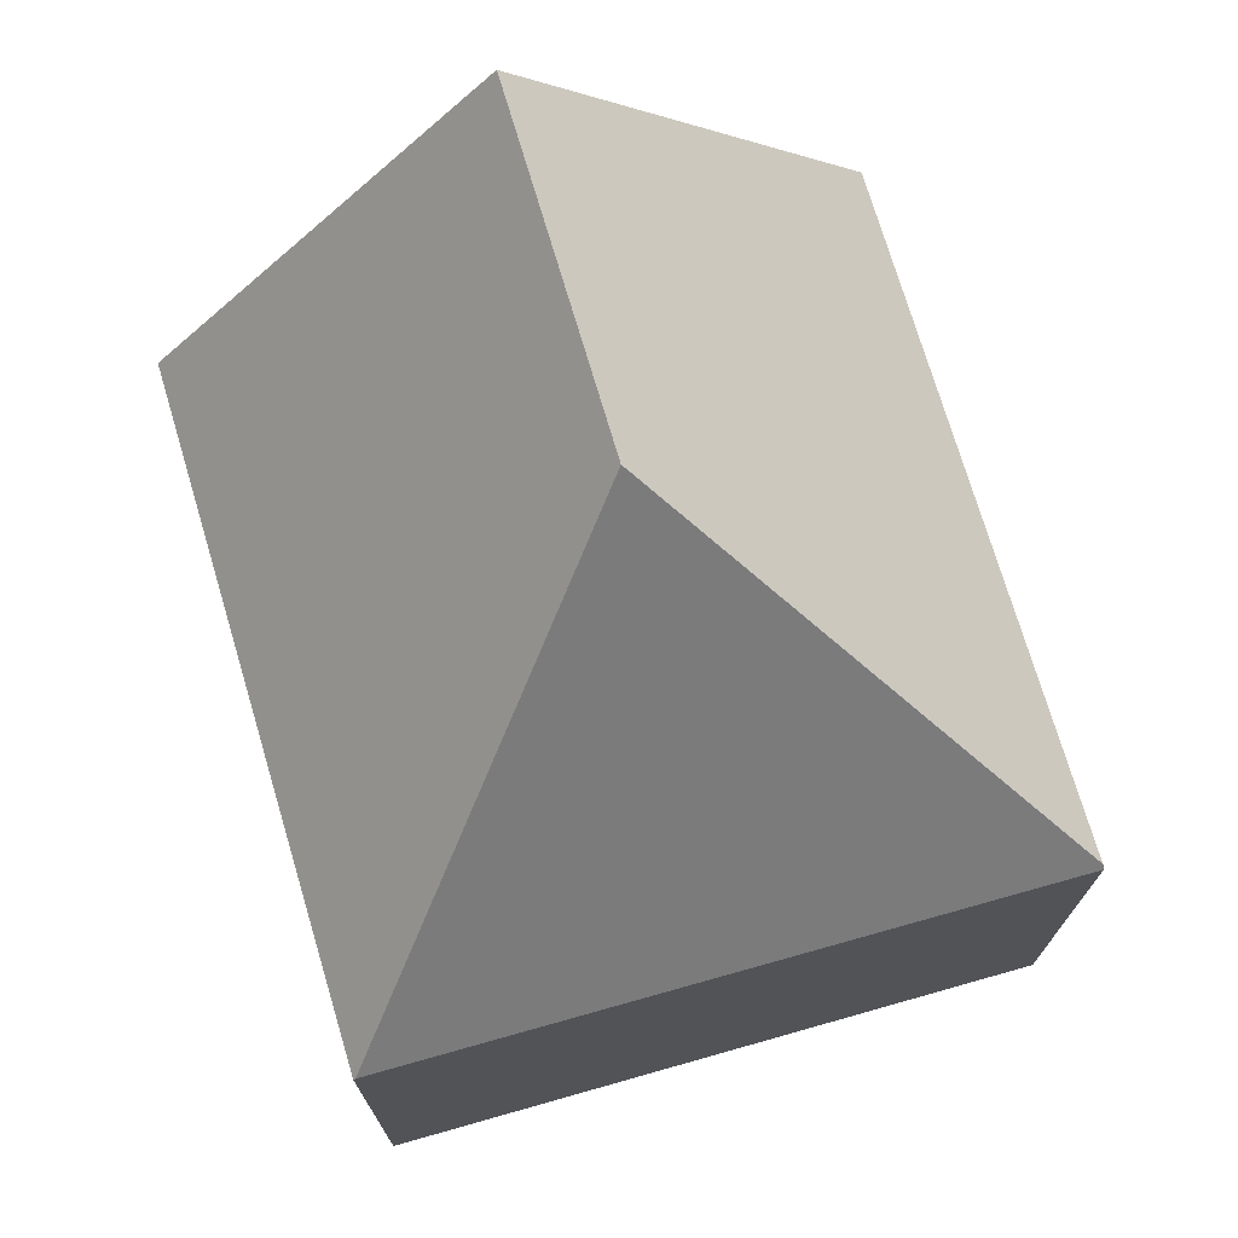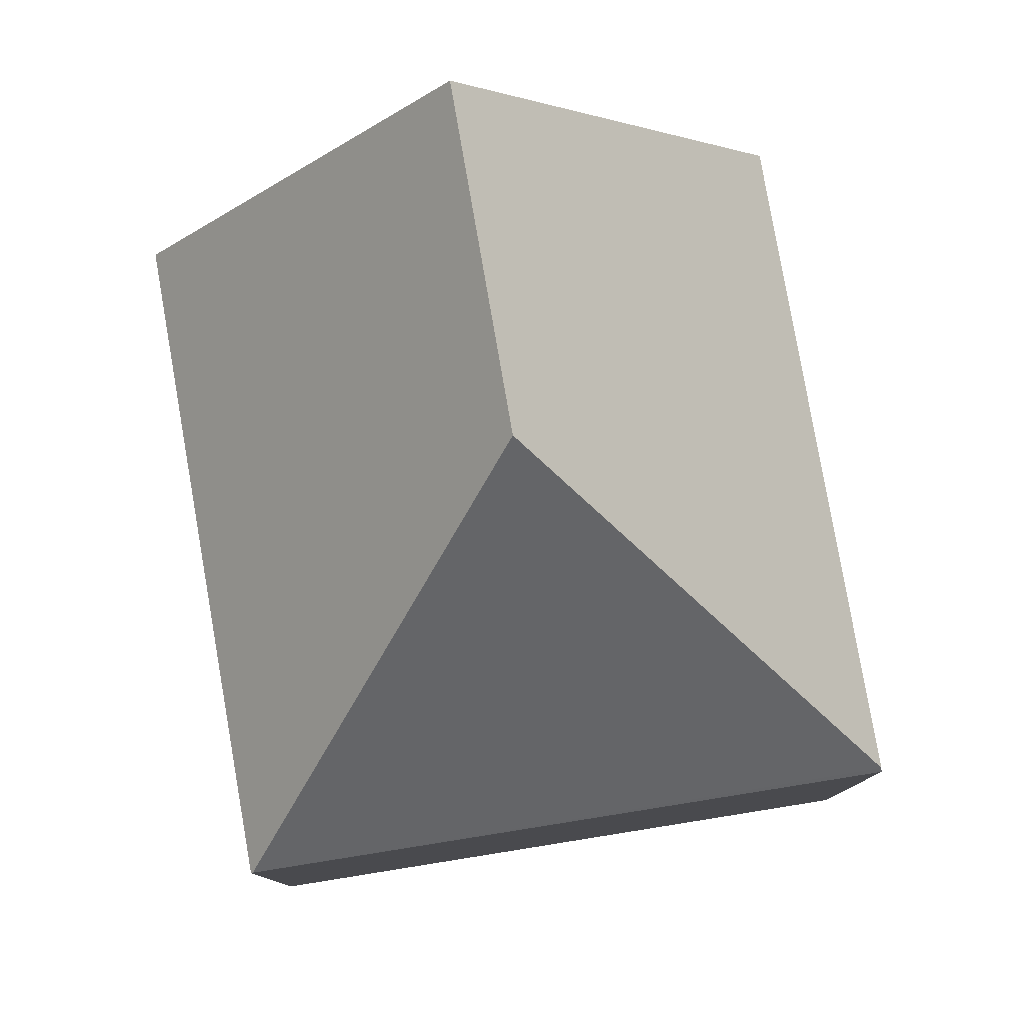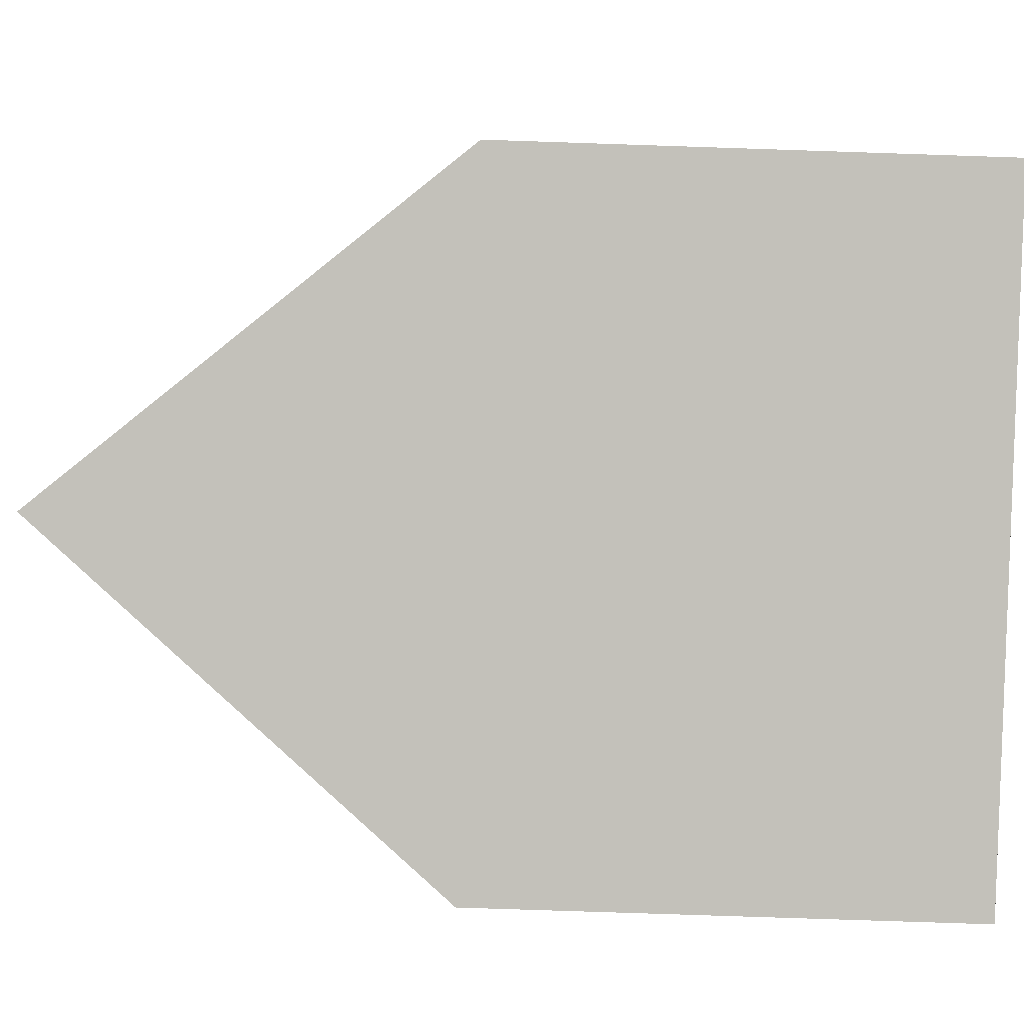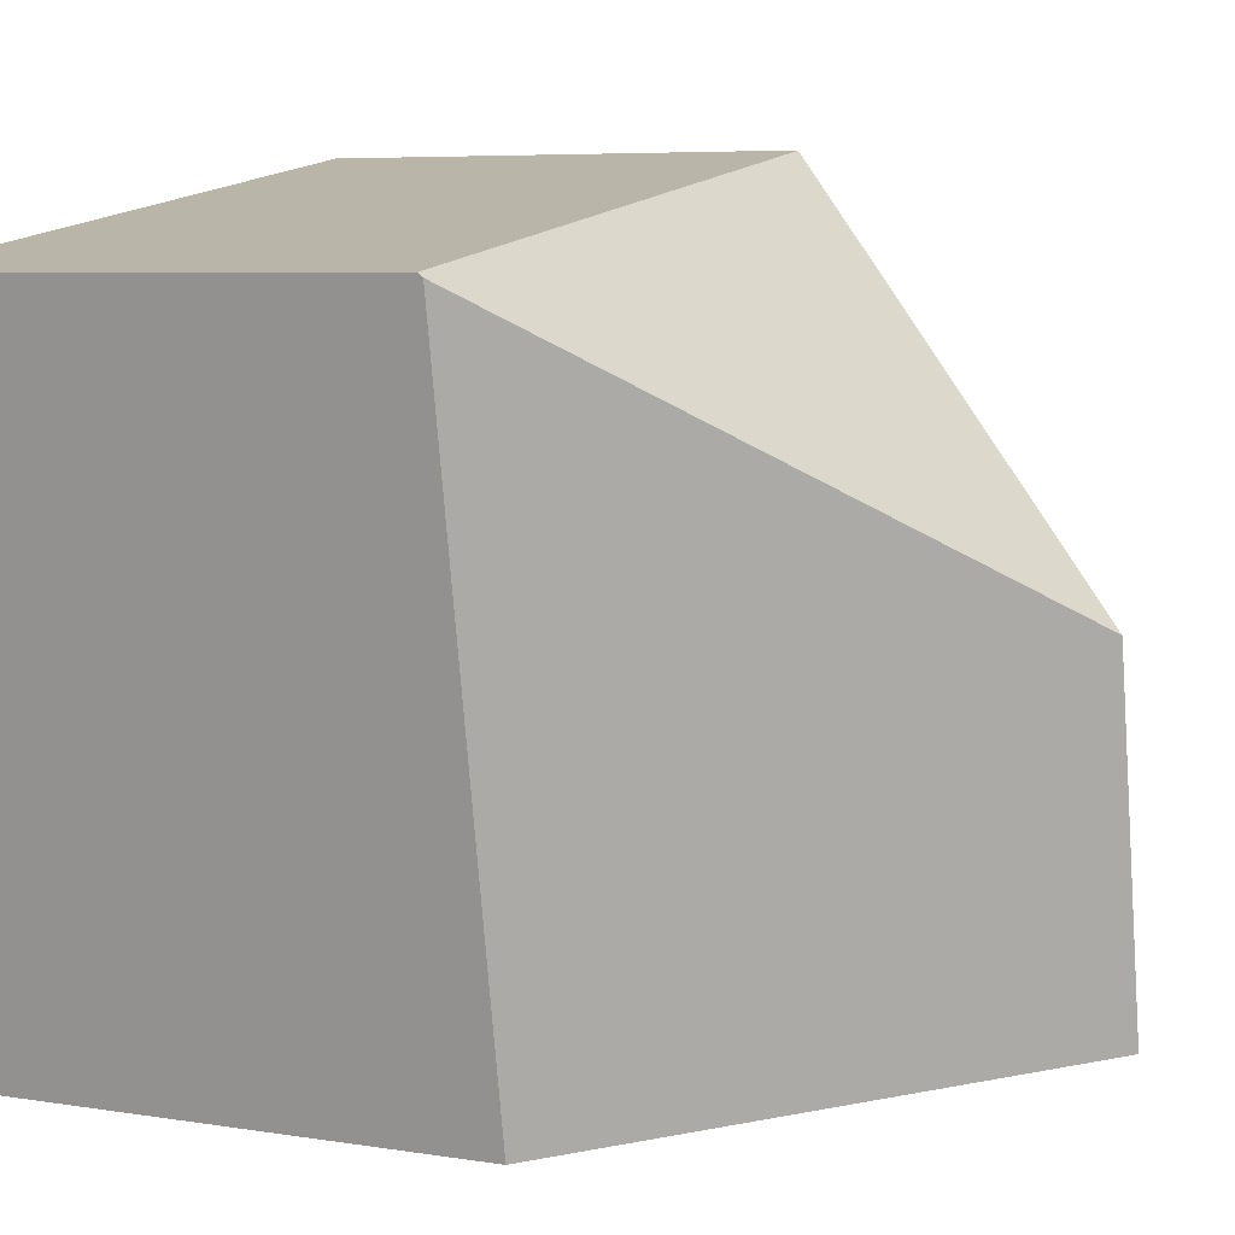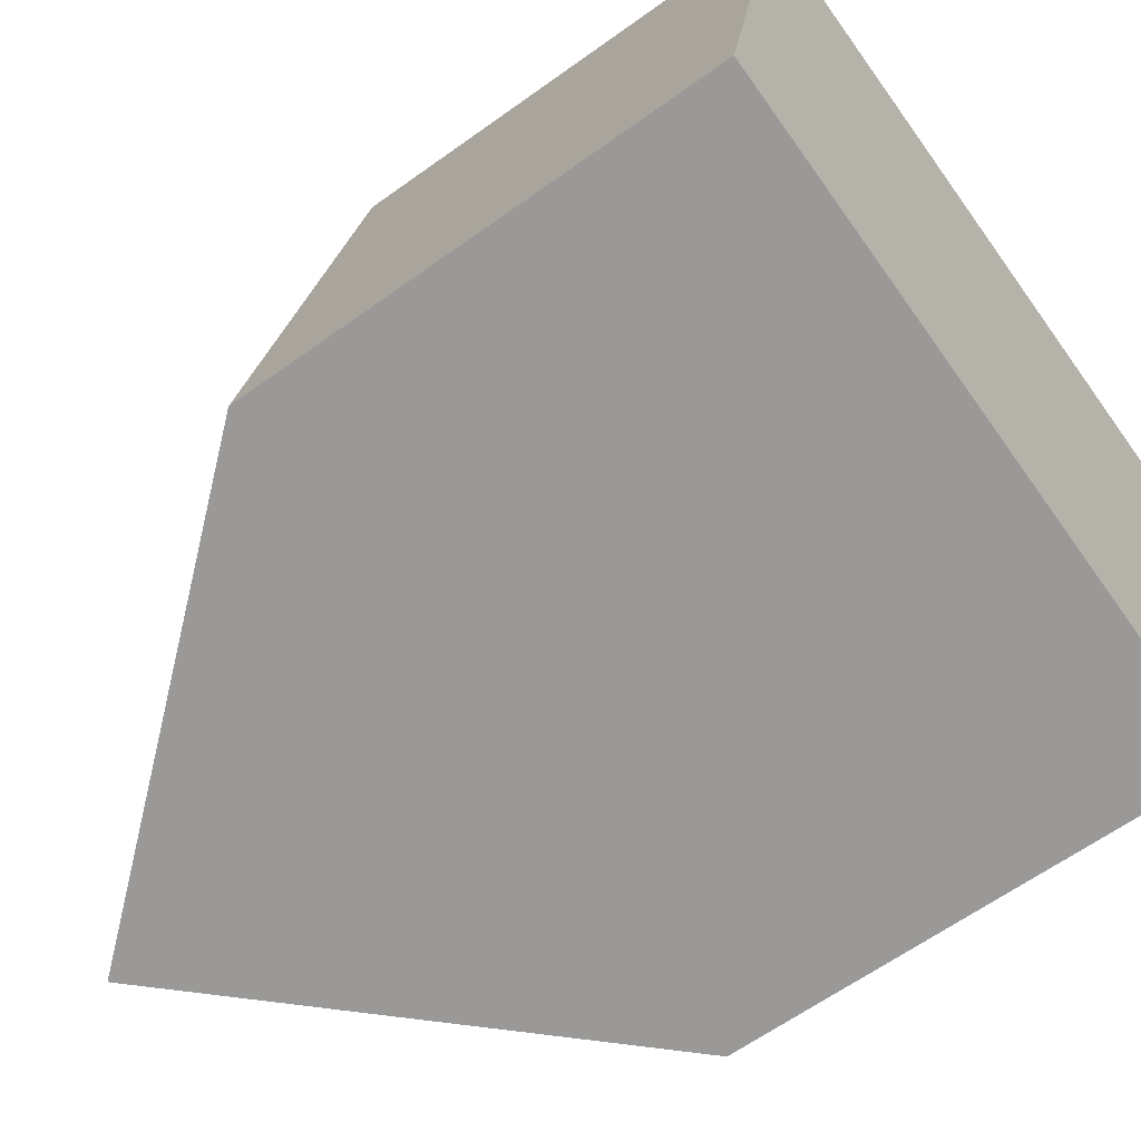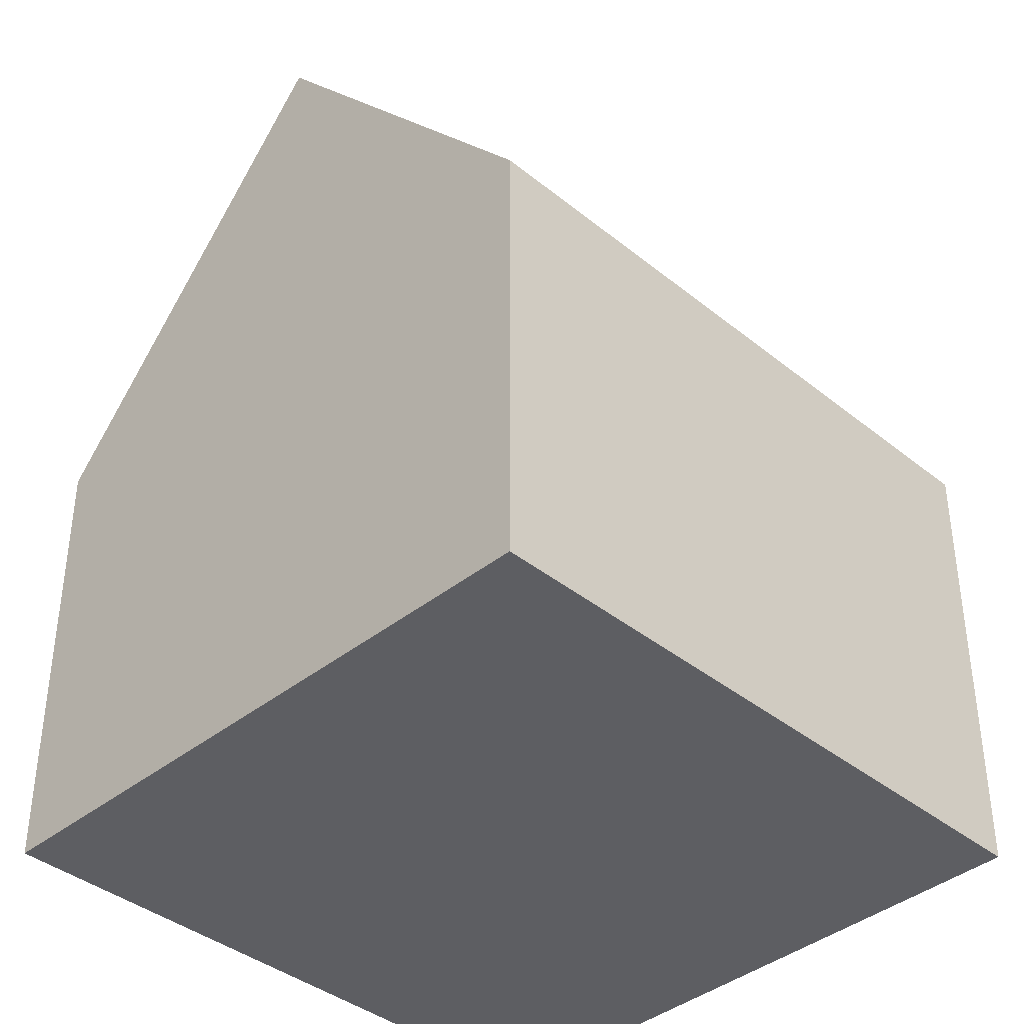
<metadata>
{"format":"obj","ext":"obj","renderer":"f3d","projection":"perspective","resolution":1024,"background":"white","views":[{"elev":73.4,"azim":-6.6,"up":"+Y"},{"elev":79.8,"azim":0.1,"up":"+Y"},{"elev":-77.7,"azim":-91.9,"up":"+Z"},{"elev":6.0,"azim":116.5,"up":"+Z"},{"elev":-62.0,"azim":-53.7,"up":"+Z"},{"elev":-39.3,"azim":-125.2,"up":"+Y"}]}
</metadata>
<code>
v  1.593 6.33 8.86
v  0 6.283 3.847e-16
v  1.565 6.297 8.865
v  5.181 11.5 3.766
v  4.389 11.5 -0.754
v  10.33 6.289 7.394
v  10.34 6.229 7.444
v  8.773 6.289 -1.508
v  8.141 7.04 -1.399
v  1.565 -5.428e-16 8.865
v  10.34 -4.558e-16 7.444
v  1.593 -5.425e-16 8.86
v  8.773 9.234e-17 -1.508
v  10.33 -4.528e-16 7.394
v  8.141 8.566e-17 -1.399
v  0 0 0
v  4.389 4.617e-17 -0.754
g defaultobject
f 1 2 3
f 2 1 4
f 2 4 5
f 6 1 7
f 1 6 4
f 8 4 6
f 4 8 9
f 4 9 5
f 3 7 1
f 7 3 10
f 7 10 11
f 11 10 12
f 7 8 6
f 8 7 11
f 8 11 13
f 13 11 14
f 9 2 5
f 2 9 8
f 2 8 13
f 2 13 15
f 2 15 16
f 16 15 17
f 2 10 3
f 10 2 16
f 12 14 11
f 14 12 13
f 13 12 15
f 15 12 17
f 17 12 16
f 16 12 10

</code>
